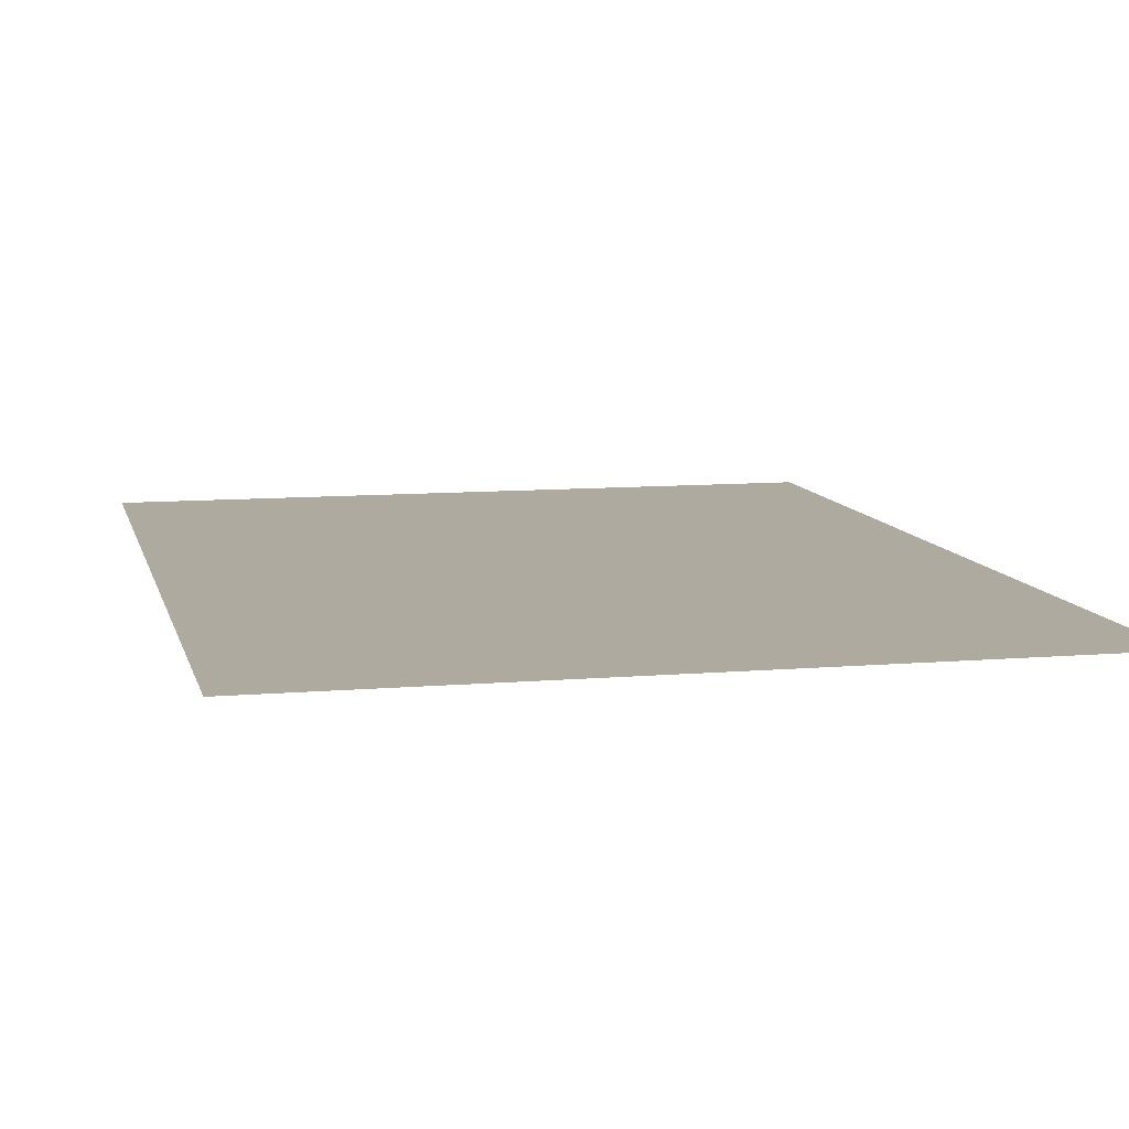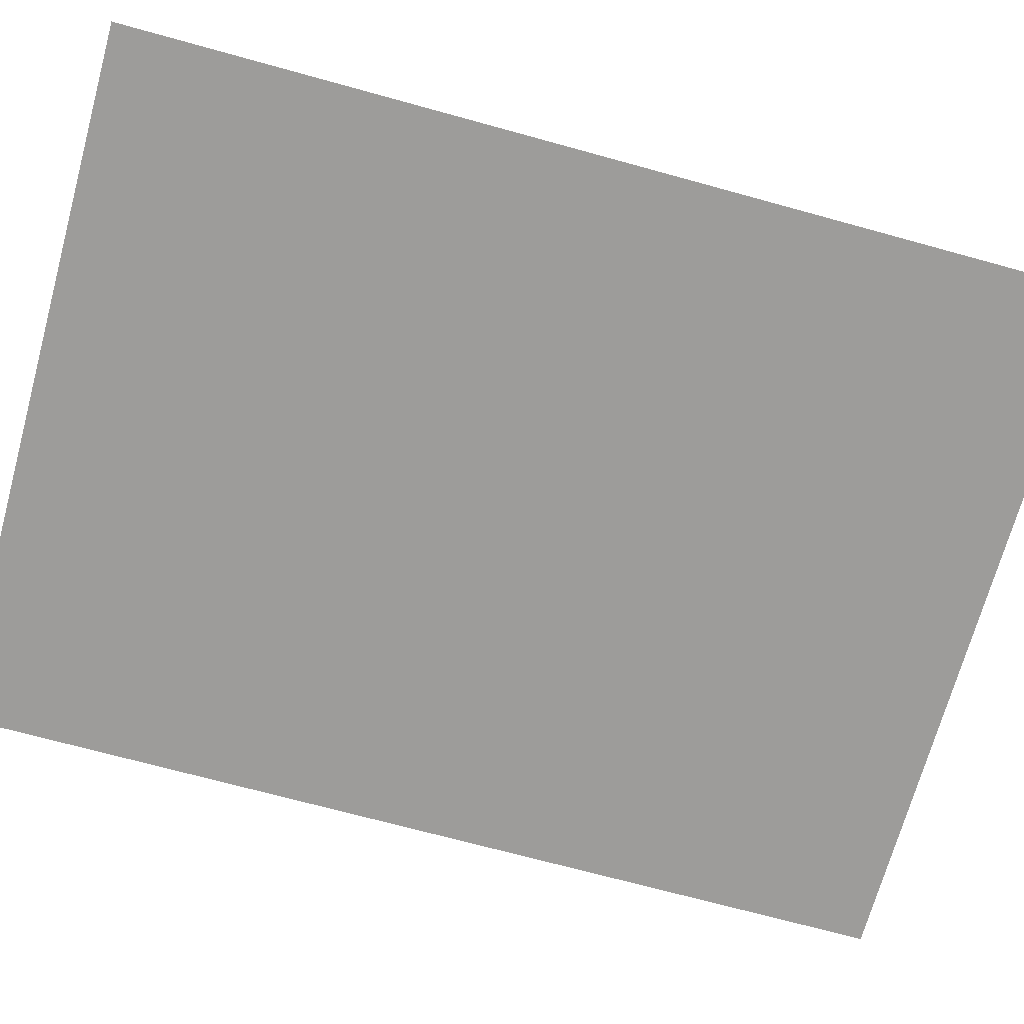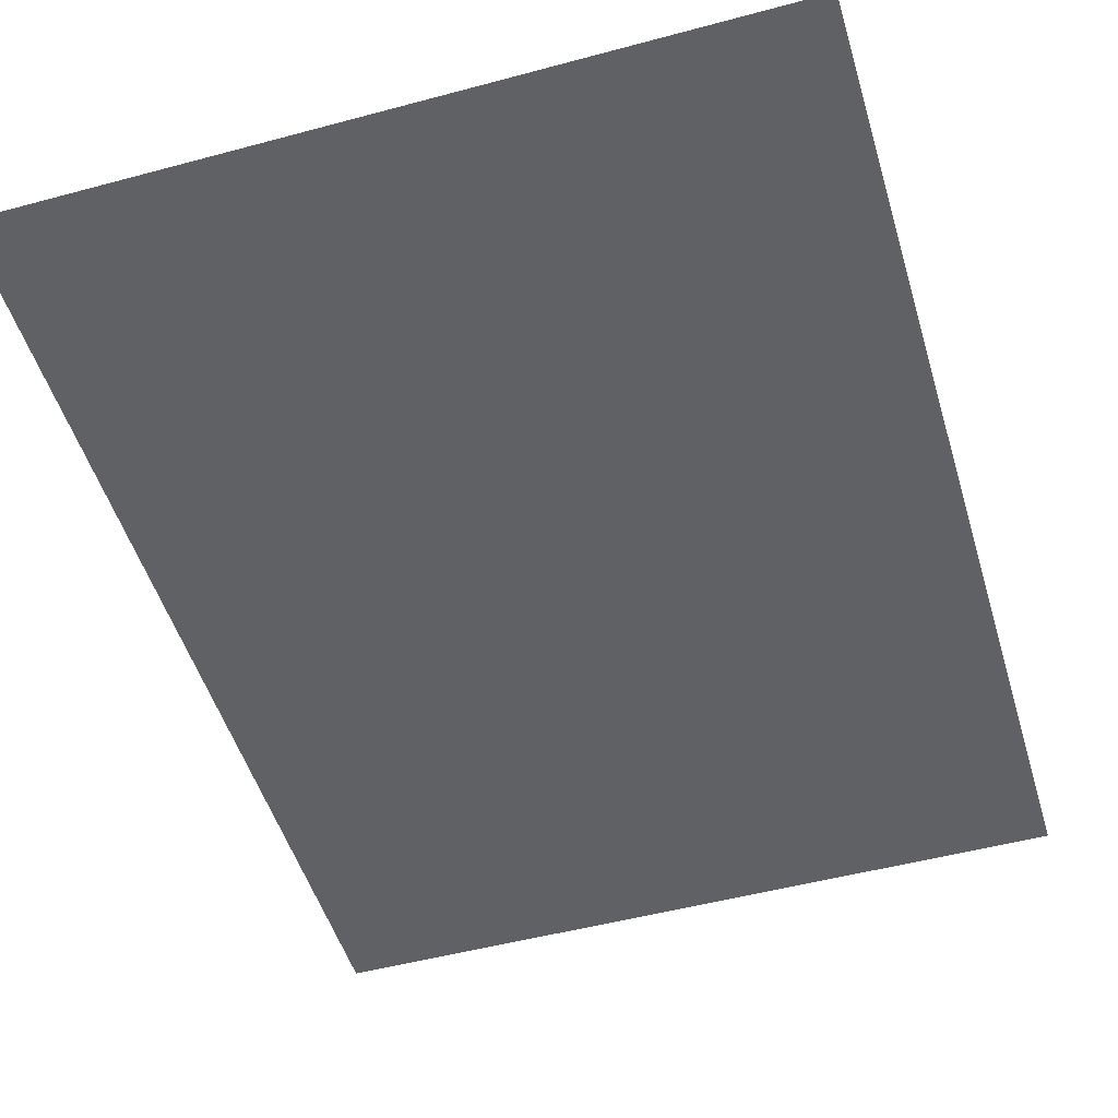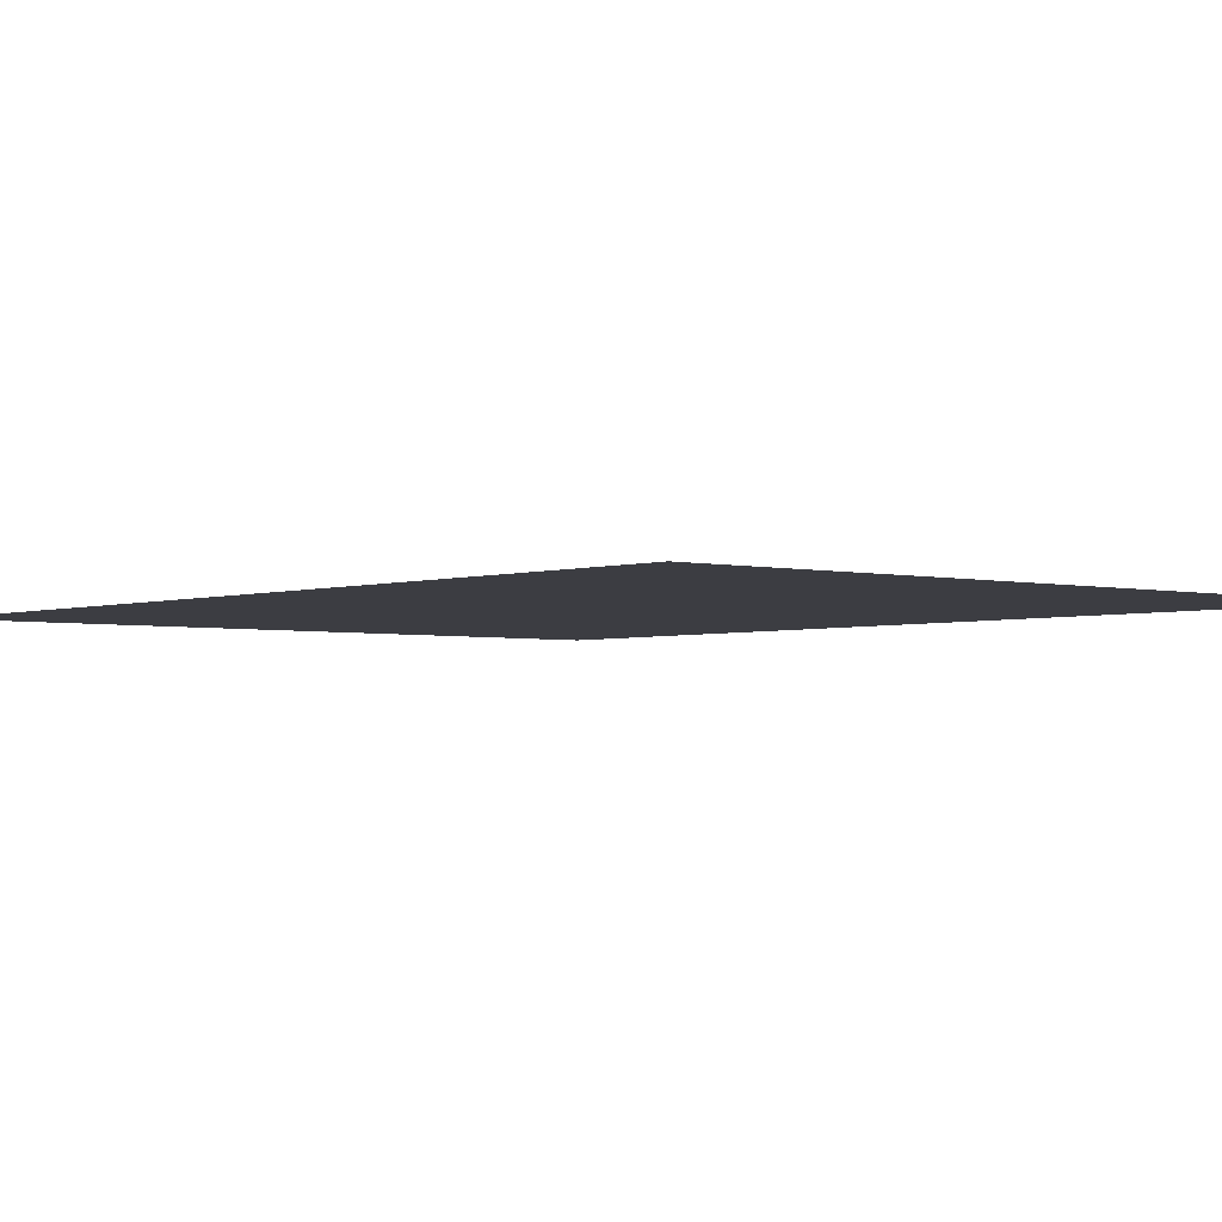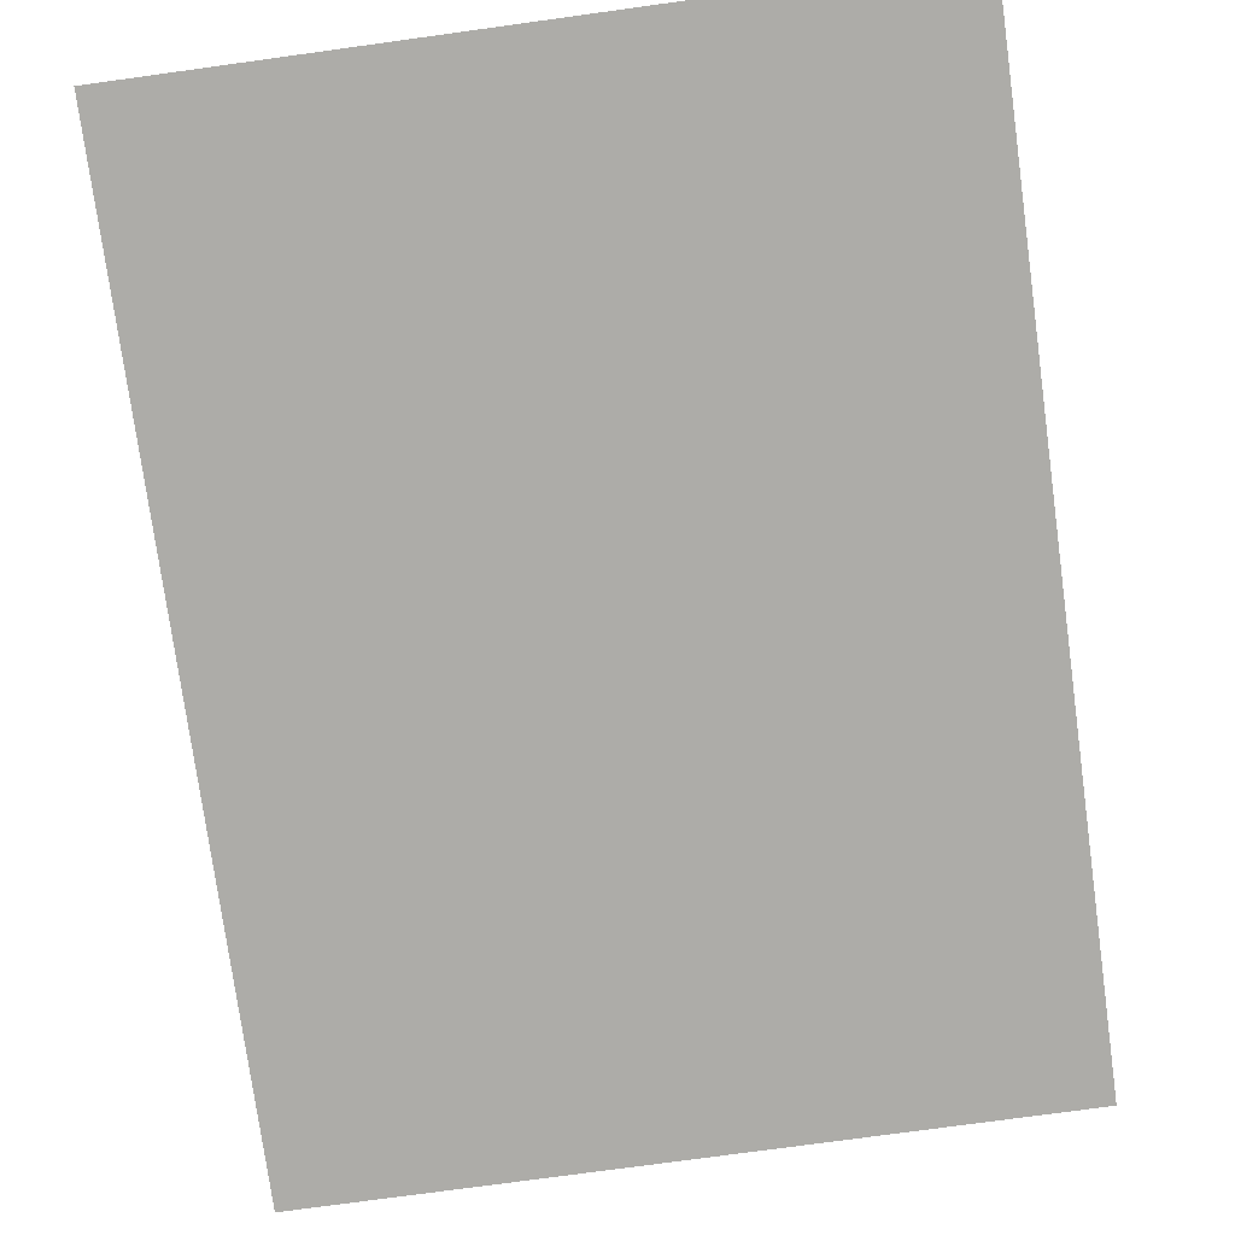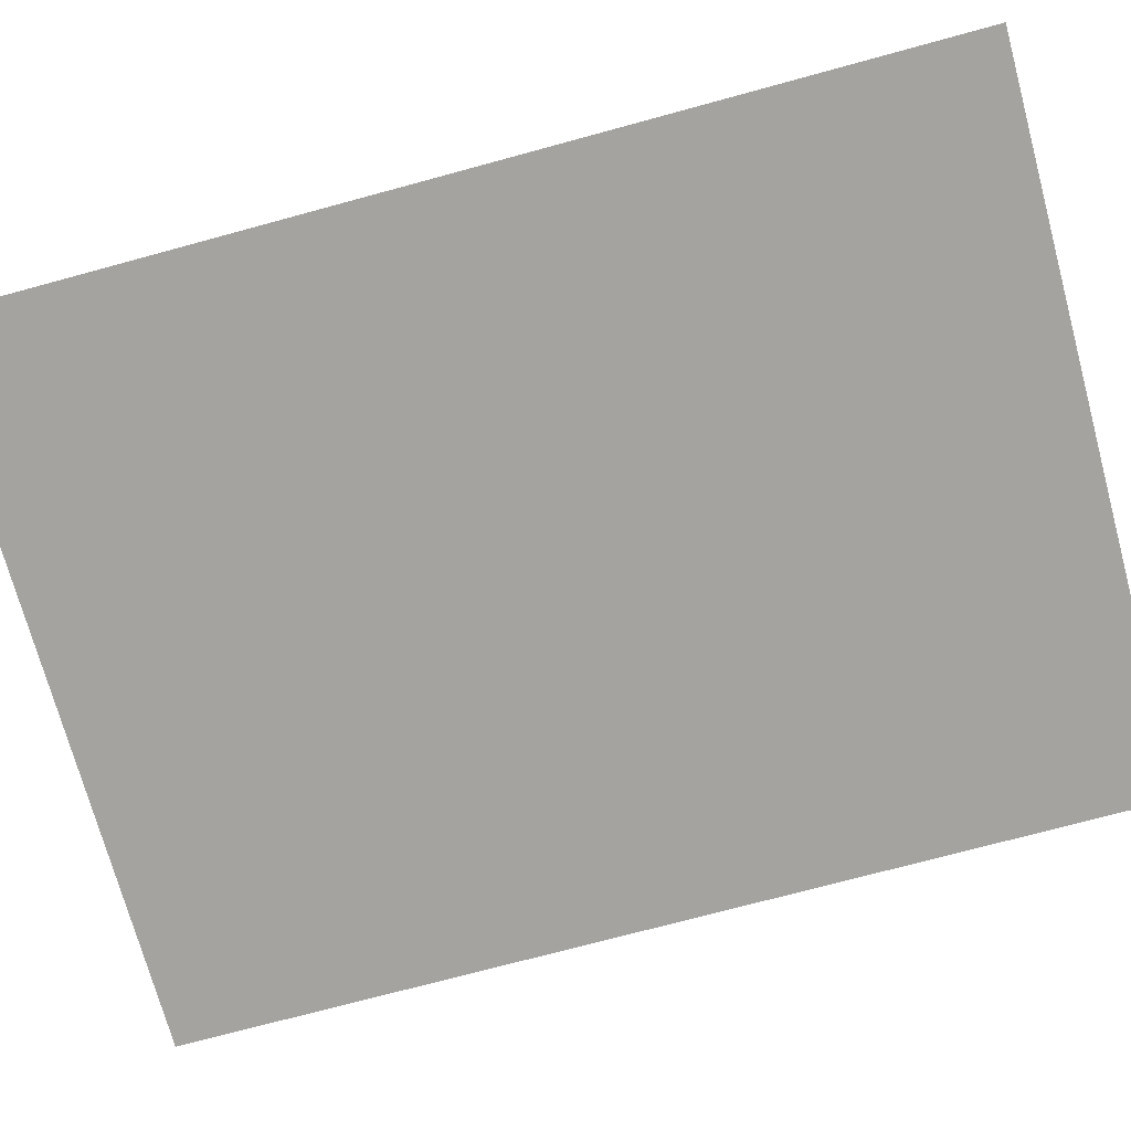
<metadata>
{"format":"obj","ext":"obj","renderer":"f3d","projection":"perspective","resolution":1024,"background":"white","views":[{"elev":9.5,"azim":167.2,"up":"+Z"},{"elev":-70.3,"azim":-105.4,"up":"+Z"},{"elev":-50.0,"azim":-163.5,"up":"+Z"},{"elev":-2.9,"azim":-40.4,"up":"+Z"},{"elev":-76.6,"azim":-172.2,"up":"+Z"},{"elev":-72.8,"azim":-74.8,"up":"+Z"}]}
</metadata>
<code>
g portalchik_green003
v -1.25 -1.406 -0.06319
v -1.25 1.906 -0.06319
v 1.25 1.906 -0.06319
v 1.25 -1.406 -0.06319
g portalchik_green003_0
f 3 2 1
f 4 3 1

</code>
